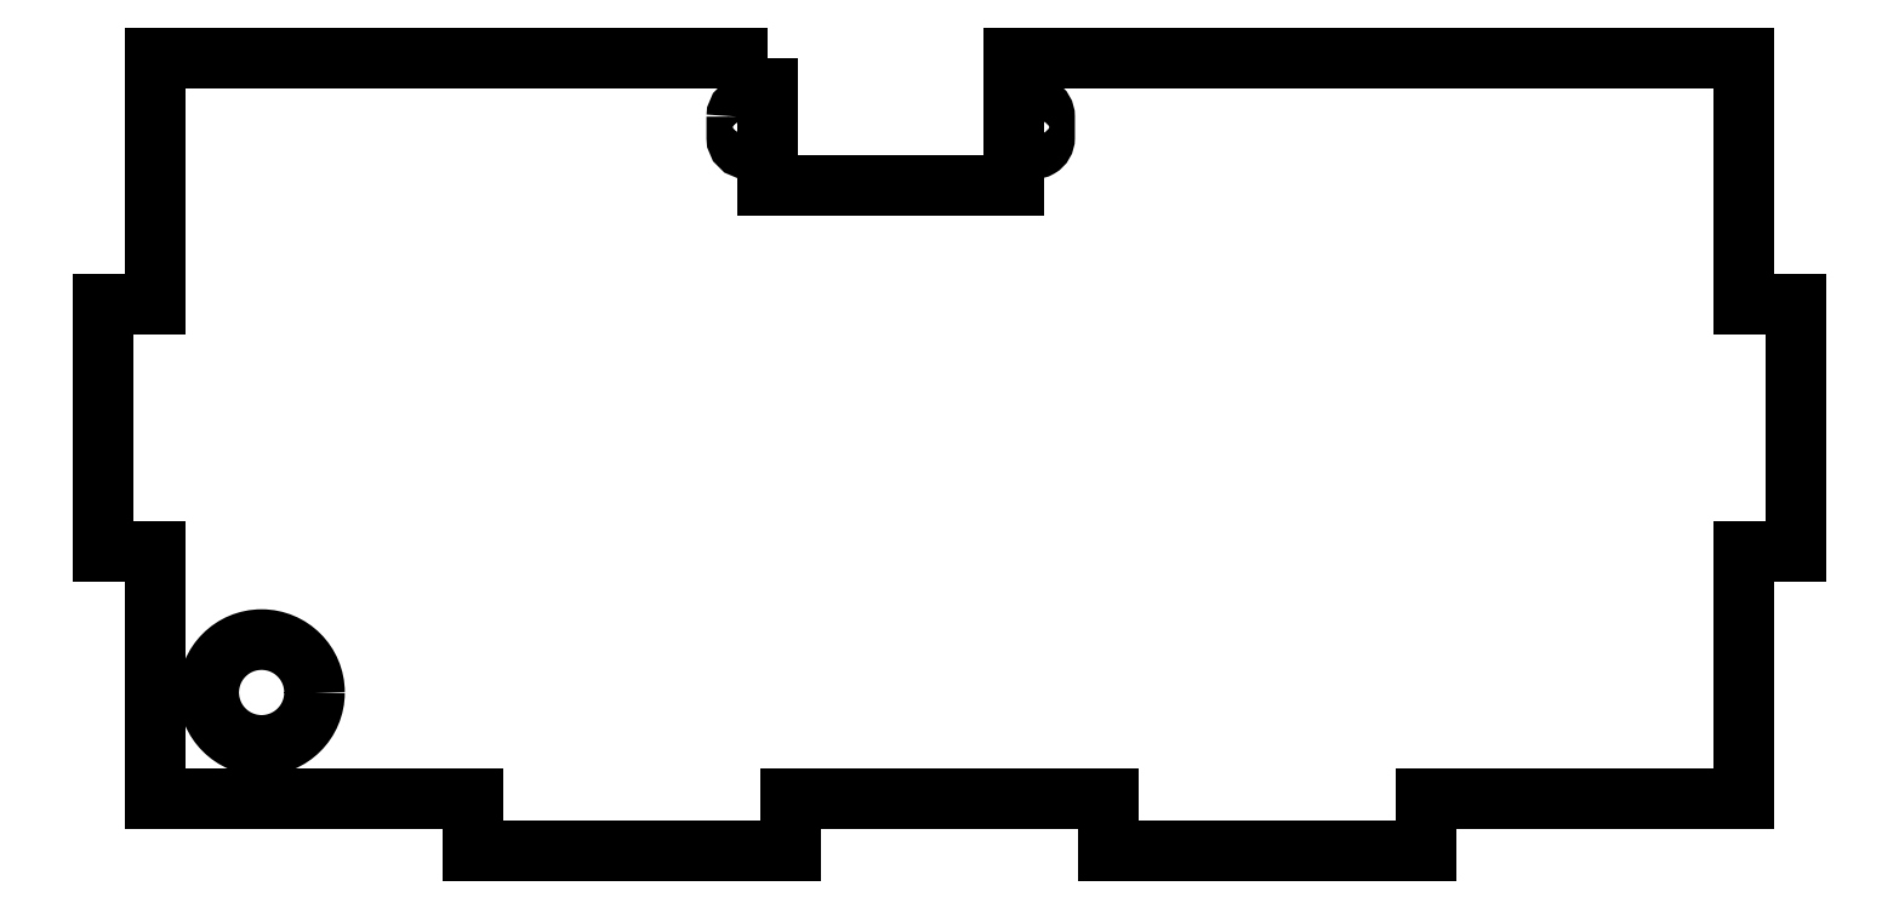
<metadata>
{"format":"dxf","ext":"dxf","renderer":"ezdxf+matplotlib","layout":"modelspace","background":"white","min_lineweight":24,"dpi":150}
</metadata>
<code>
0
SECTION
2
ENTITIES
0
CIRCLE
8
0
10
-145
20
-60
30
0
40
5
210
0
220
0
230
1
0
LWPOLYLINE
8
0
90
4
70
1
43
0
10
-100.1
20
-5.556
42
-1
10
-98
20
-5.556
10
-98
20
-7.556
42
-1
10
-100.1
20
-7.556
0
LWPOLYLINE
8
0
90
4
70
1
43
0
10
-73.11
20
-5.556
42
-1
10
-71.01
20
-5.556
10
-71.01
20
-7.556
42
-1
10
-73.11
20
-7.556
0
LWPOLYLINE
8
0
90
24
70
1
43
0
10
-97.17
20
0
10
-97.17
20
-12.11
10
-73.94
20
-12.11
10
-73.94
20
0
10
-5
20
0
10
-5
20
-23.33
10
0
20
-23.33
10
0
20
-46.67
10
-5
20
-46.67
10
-5
20
-70
10
-35
20
-70
10
-35
20
-75
10
-65
20
-75
10
-65
20
-70
10
-95
20
-70
10
-95
20
-75
10
-125
20
-75
10
-125
20
-70
10
-155
20
-70
10
-155
20
-46.67
10
-160
20
-46.67
10
-160
20
-23.33
10
-155
20
-23.33
10
-155
20
0
0
ENDSEC
0
EOF

</code>
